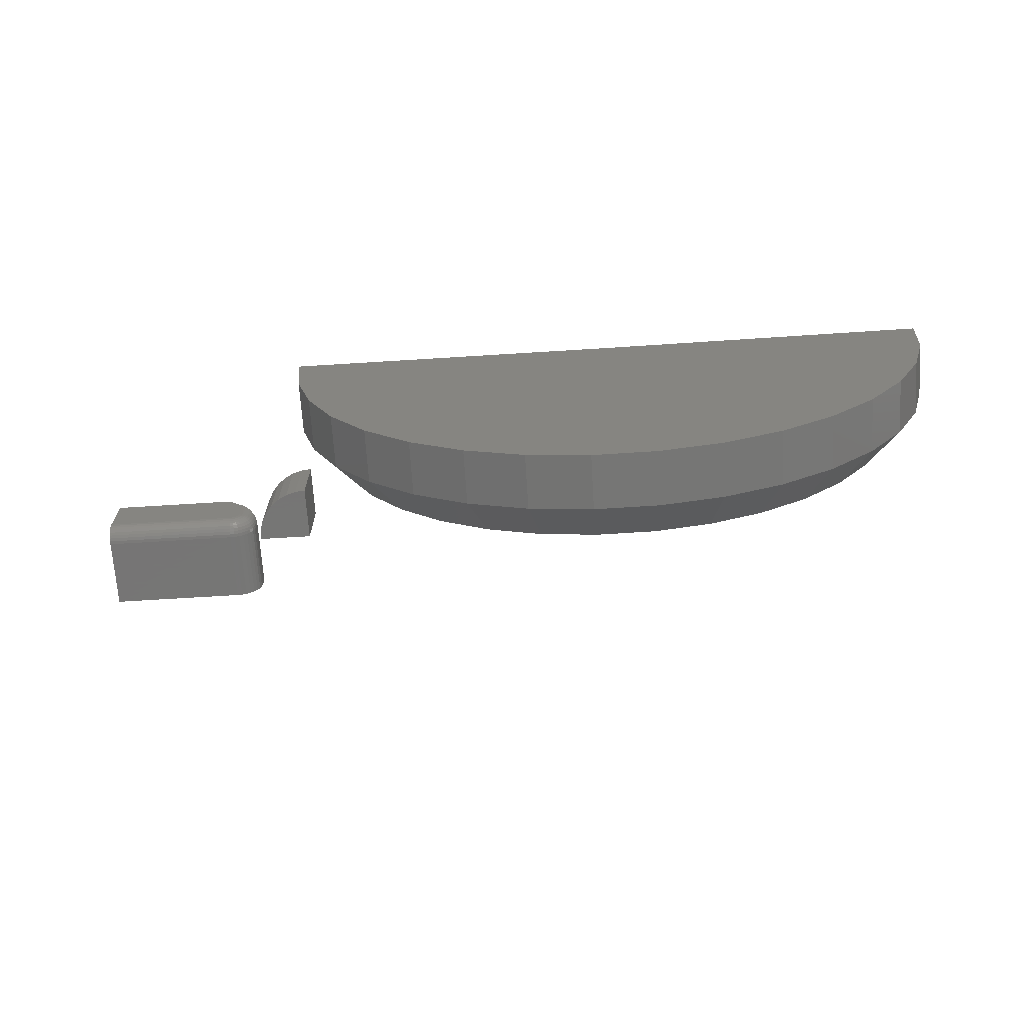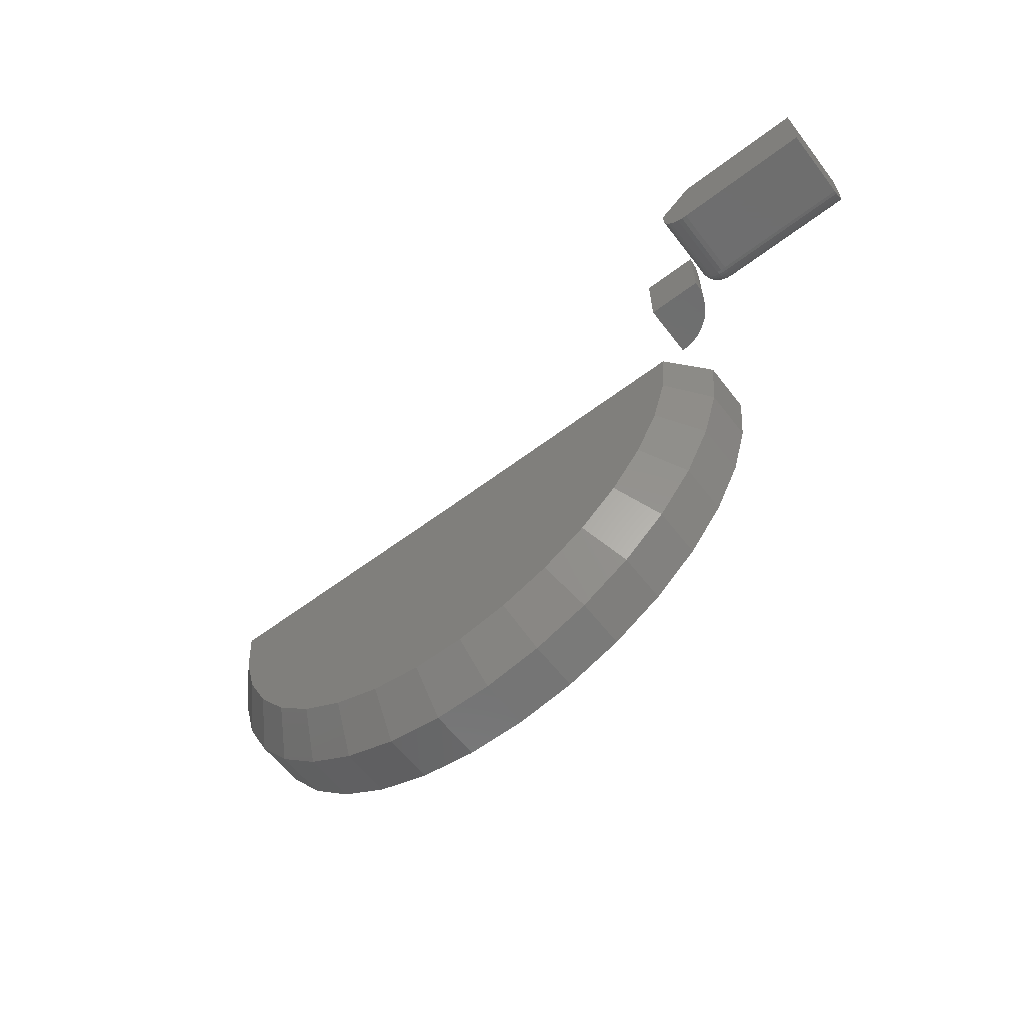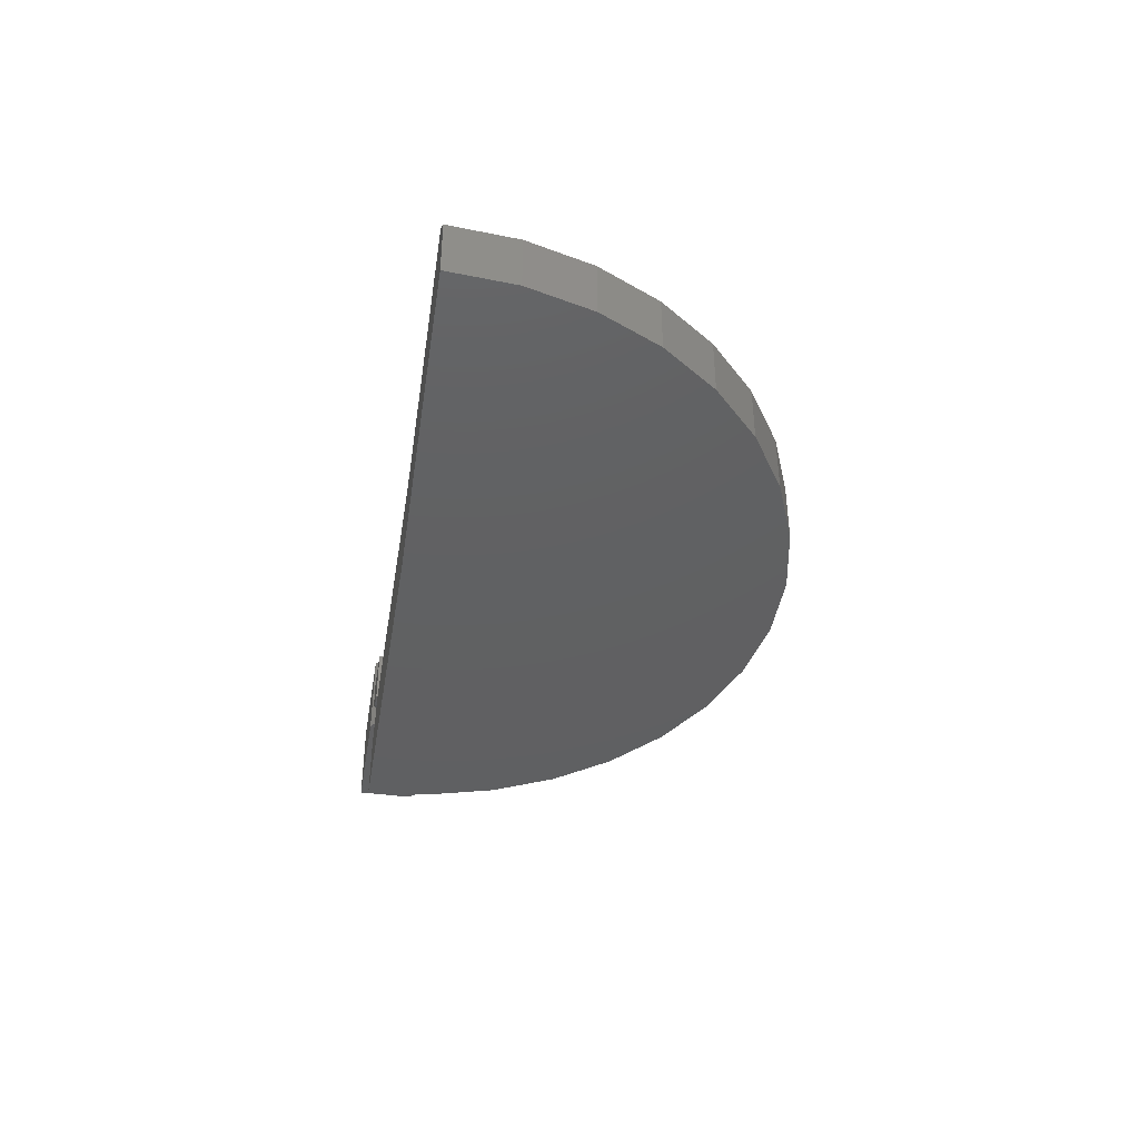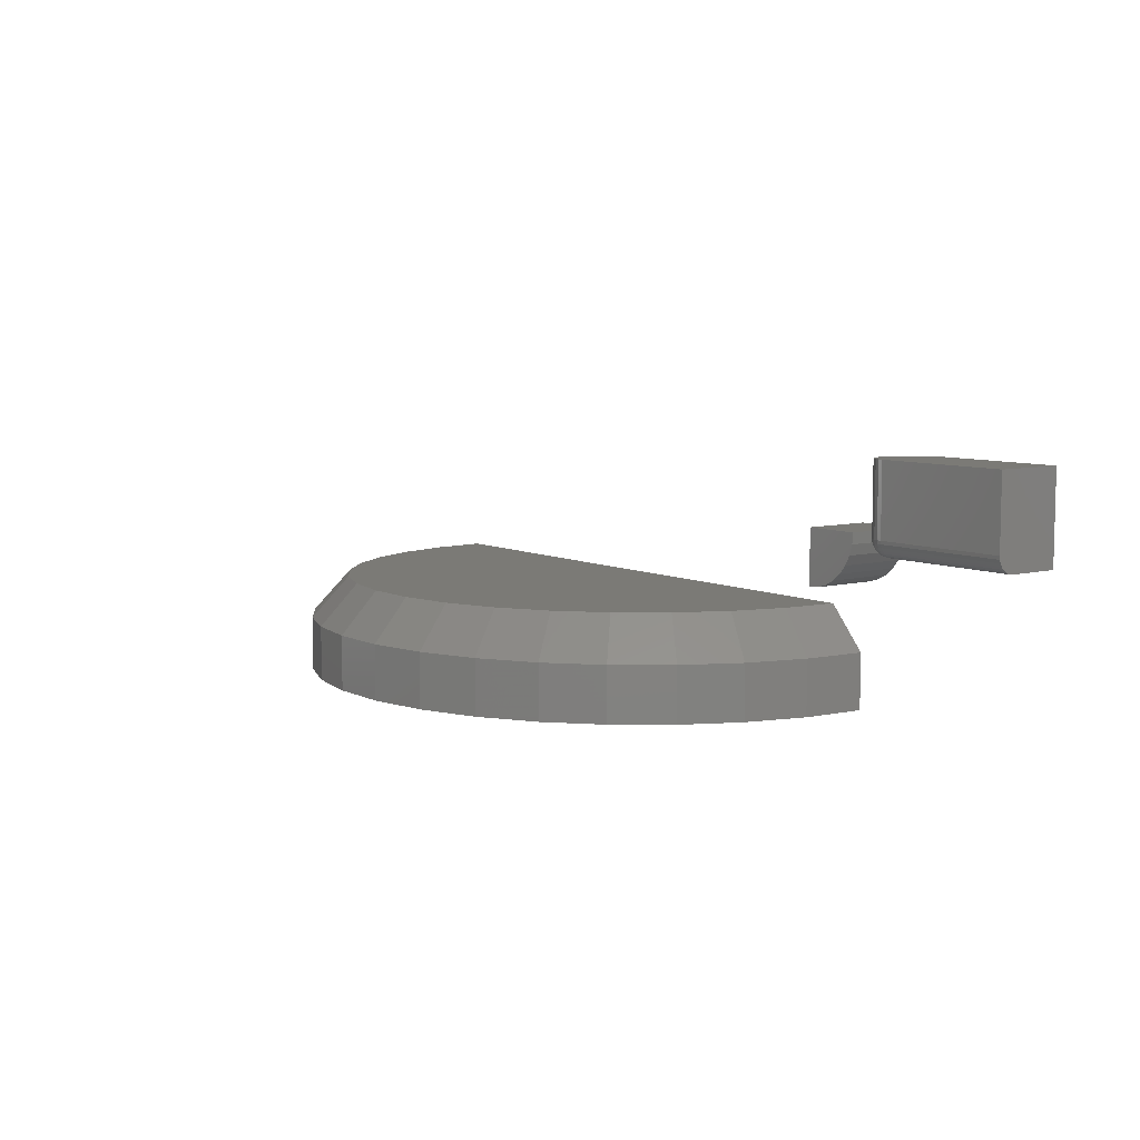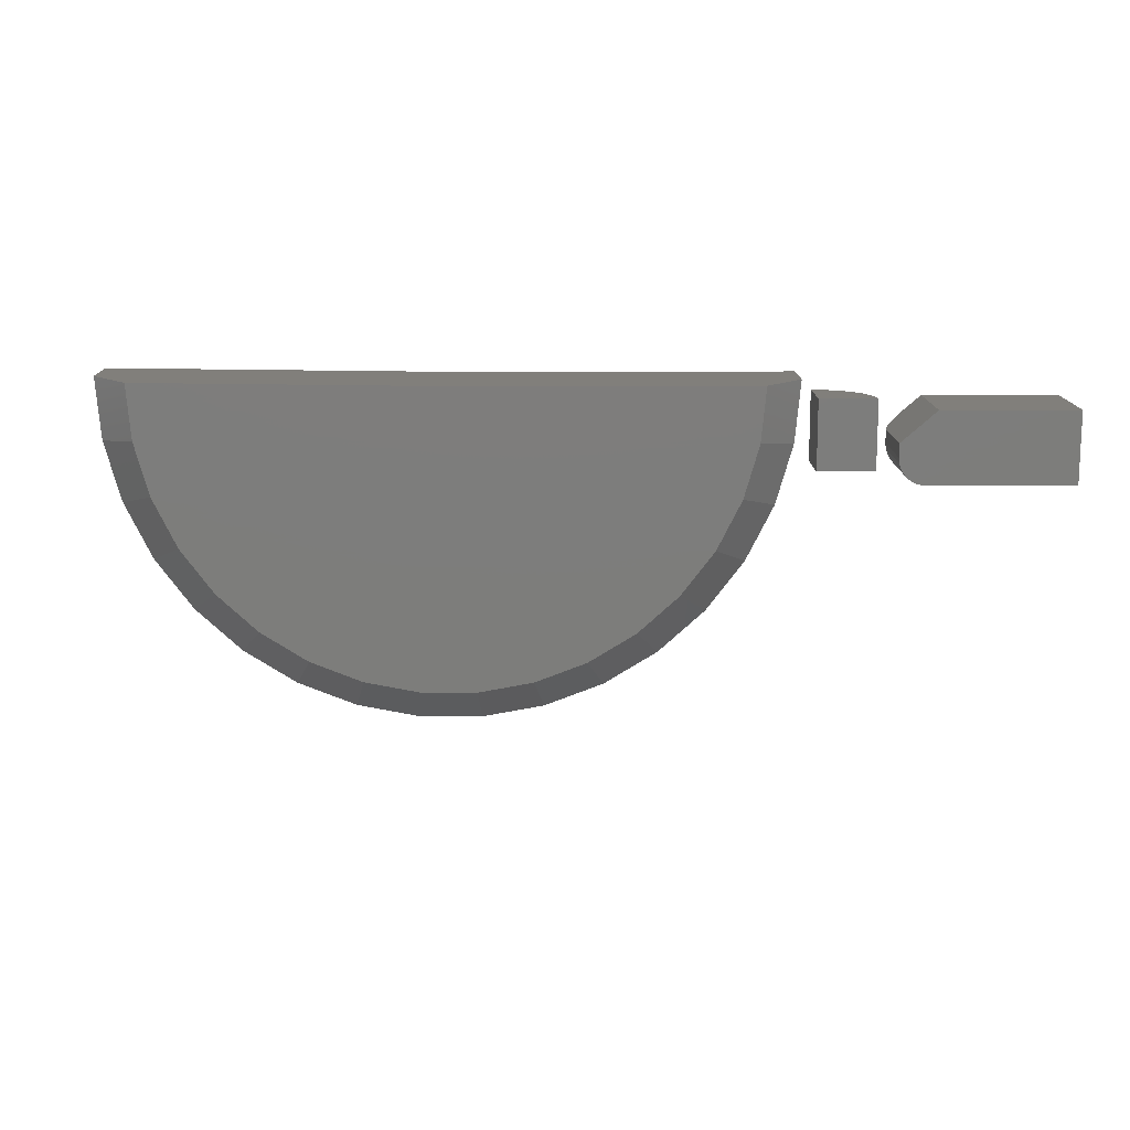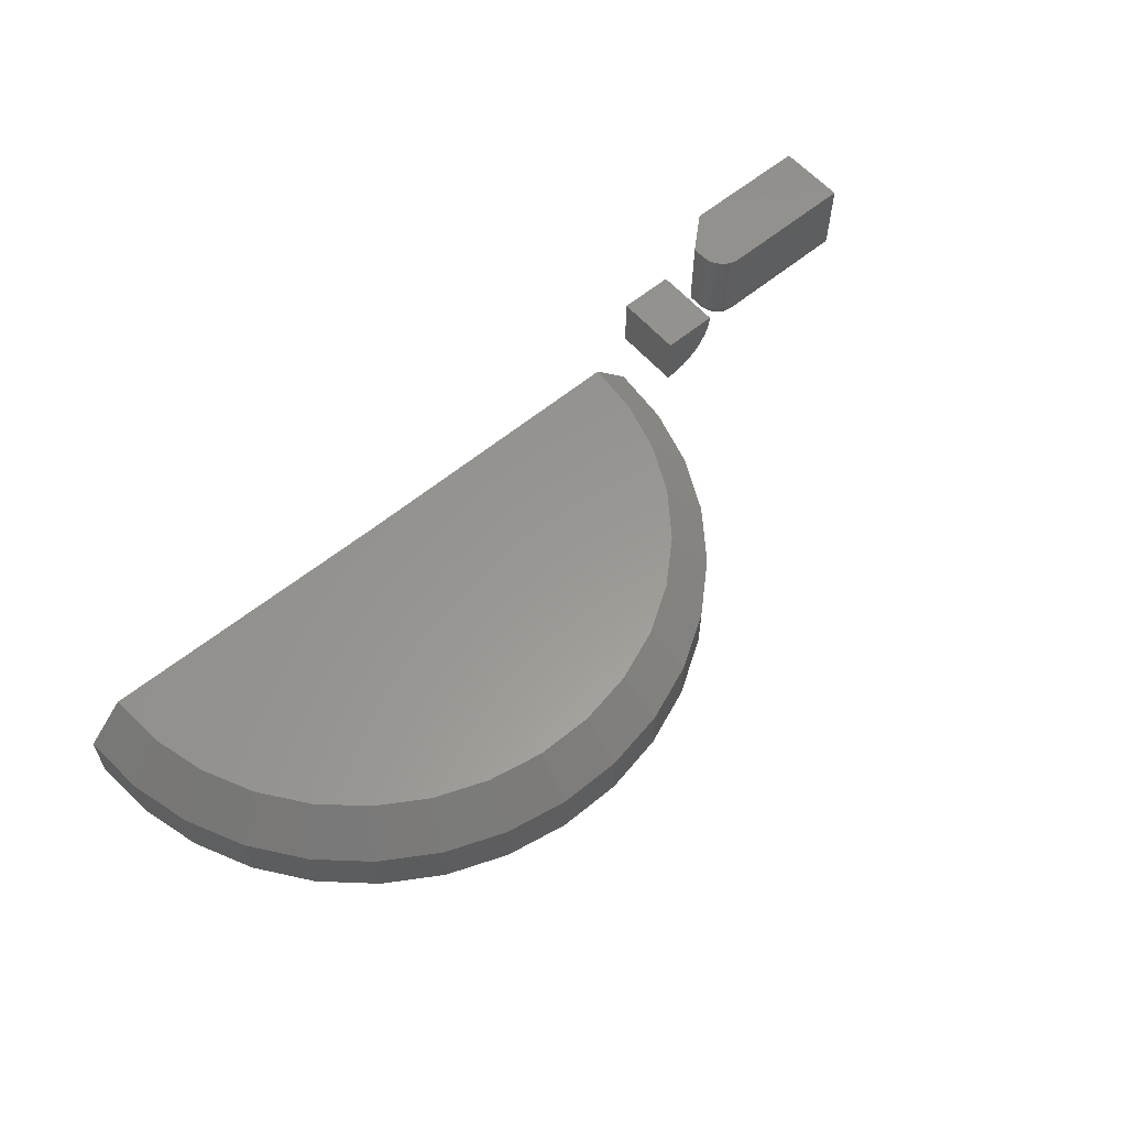
<metadata>
{"format":"stl","ext":"stl","renderer":"f3d","projection":"perspective","resolution":1024,"background":"white","views":[{"elev":-68.1,"azim":-176.4,"up":"+Y"},{"elev":-61.0,"azim":37.6,"up":"+Y"},{"elev":-41.8,"azim":-99.2,"up":"+Z"},{"elev":7.4,"azim":53.3,"up":"+Z"},{"elev":13.5,"azim":-0.6,"up":"+Y"},{"elev":59.0,"azim":-40.6,"up":"+Z"}]}
</metadata>
<code>
# stl→obj: 193 verts, 374 faces
v 0.3359 -0.125 0.25
v 0.3359 -0.125 0.1484
v 0.3558 -0.125 0.1504
v 0.3748 -0.125 0.1562
v 0.3924 -0.125 0.1656
v 0.4078 -0.125 0.1782
v 0.4204 -0.125 0.1936
v 0.4298 -0.125 0.2111
v 0.4355 -0.125 0.2302
v 0.4375 -0.125 0.25
v 0.3359 5.638e-18 0.25
v 0.4375 1.258e-17 0.25
v 0.4355 1.137e-17 0.2302
v 0.4298 9.99e-18 0.2111
v 0.4204 8.494e-18 0.1936
v 0.4078 6.939e-18 0.1782
v 0.3924 5.383e-18 0.1656
v 0.3748 3.888e-18 0.1562
v 0.3558 2.509e-18 0.1504
v 0.3359 1.301e-18 0.1484
v 0.4844 -0.02734 0.2109
v 0.4791 -0.03194 0.2114
v 0.4744 -0.03607 0.2126
v 0.4531 -0.05469 0.2422
v 0.4531 -0.05469 0.3734
v 0.5156 1.249e-17 0.3734
v 0.5156 3.469e-18 0.2109
v 0.4678 -0.04181 0.2157
v 0.464 -0.04521 0.2185
v 0.4606 -0.04819 0.222
v 0.4577 -0.05067 0.2259
v 0.4555 -0.0526 0.2302
v 0.454 -0.05393 0.2349
v 0.4535 -0.05435 0.2373
v 0.4532 -0.0546 0.2397
v 0.75 1.648e-17 0.2109
v 0.75 -0.09375 0.2109
v 0.5 -0.09375 0.2109
v 0.497 -0.09345 0.2109
v 0.494 -0.09256 0.2109
v 0.4913 -0.09112 0.2109
v 0.489 -0.08917 0.2109
v 0.487 -0.08681 0.2109
v 0.4856 -0.0841 0.2109
v 0.4847 -0.08117 0.2109
v 0.4844 -0.07812 0.2109
v 0.4531 -0.07812 0.3734
v 0.4531 -0.07812 0.2422
v 0.454 -0.08727 0.3734
v 0.454 -0.08727 0.2422
v 0.4567 -0.09606 0.3734
v 0.4567 -0.09606 0.2422
v 0.461 -0.1042 0.3734
v 0.461 -0.1042 0.2422
v 0.4669 -0.1113 0.3734
v 0.4669 -0.1113 0.2422
v 0.474 -0.1171 0.3734
v 0.474 -0.1171 0.2422
v 0.4821 -0.1214 0.3734
v 0.4821 -0.1214 0.2422
v 0.4909 -0.1241 0.3734
v 0.4909 -0.1241 0.2422
v 0.5 -0.125 0.3734
v 0.5 -0.125 0.2422
v 0.75 -0.125 0.2422
v 0.75 -0.125 0.3734
v 0.75 -0.1111 0.2162
v 0.75 -0.1226 0.2302
v 0.75 -0.1197 0.2248
v 0.75 -0.1158 0.2201
v 0.75 2.55e-17 0.3734
v 0.75 -0.1244 0.2361
v 0.75 -0.1057 0.2133
v 0.75 -0.09985 0.2115
v 0.4537 -0.07812 0.2361
v 0.4783 -0.07812 0.2115
v 0.4724 -0.07812 0.2133
v 0.467 -0.07812 0.2162
v 0.4623 -0.07812 0.2201
v 0.4584 -0.07812 0.2248
v 0.4555 -0.07812 0.2302
v 0.5 -0.09985 0.2115
v 0.5 -0.1057 0.2133
v 0.5 -0.1111 0.2162
v 0.5 -0.1158 0.2201
v 0.5 -0.1197 0.2248
v 0.5 -0.1226 0.2302
v 0.5 -0.1244 0.2361
v 0.4787 -0.08236 0.2115
v 0.4729 -0.08351 0.2133
v 0.4676 -0.08456 0.2162
v 0.463 -0.08548 0.2201
v 0.4592 -0.08624 0.2248
v 0.4564 -0.08681 0.2302
v 0.4546 -0.08715 0.2361
v 0.4958 -0.09943 0.2115
v 0.4946 -0.1052 0.2133
v 0.4936 -0.1105 0.2162
v 0.4926 -0.1151 0.2201
v 0.4919 -0.1189 0.2248
v 0.4913 -0.1218 0.2302
v 0.491 -0.1235 0.2361
v 0.4917 -0.09819 0.2115
v 0.4894 -0.1036 0.2133
v 0.4874 -0.1086 0.2162
v 0.4856 -0.113 0.2201
v 0.4841 -0.1166 0.2248
v 0.483 -0.1192 0.2302
v 0.4823 -0.1209 0.2361
v 0.4879 -0.09619 0.2115
v 0.4847 -0.1011 0.2133
v 0.4817 -0.1056 0.2162
v 0.479 -0.1095 0.2201
v 0.4769 -0.1127 0.2248
v 0.4753 -0.1151 0.2302
v 0.4743 -0.1166 0.2361
v 0.4846 -0.09348 0.2115
v 0.4805 -0.09763 0.2133
v 0.4767 -0.1014 0.2162
v 0.4733 -0.1048 0.2201
v 0.4706 -0.1075 0.2248
v 0.4685 -0.1096 0.2302
v 0.4673 -0.1108 0.2361
v 0.4819 -0.09019 0.2115
v 0.4771 -0.09345 0.2133
v 0.4726 -0.09645 0.2162
v 0.4686 -0.09908 0.2201
v 0.4654 -0.1012 0.2248
v 0.463 -0.1028 0.2302
v 0.4615 -0.1038 0.2361
v 0.4799 -0.08644 0.2115
v 0.4745 -0.08868 0.2133
v 0.4695 -0.09075 0.2162
v 0.4651 -0.09256 0.2201
v 0.4616 -0.09405 0.2248
v 0.4589 -0.09515 0.2302
v 0.4572 -0.09583 0.2361
v -0.2969 0 -0.07812
v -0.9296 0.007796 -0.07812
v -0.2969 9.984e-18 0.1017
v -0.9296 0.007796 0.0236
v -0.8593 0.00693 0.1017
v 0.2656 4.121e-17 0.1017
v 0.3359 4.078e-17 0.0236
v 0.3359 3.513e-17 -0.07812
v -0.3524 -0.5597 0.1017
v -0.2482 -0.5604 0.1017
v -0.1457 -0.5418 0.1017
v -0.851 -0.09694 0.1017
v -0.8236 -0.1975 0.1017
v 0.2273 -0.204 0.1017
v 0.256 -0.1038 0.1017
v -0.4547 -0.5399 0.1017
v -0.04834 -0.5046 0.1017
v -0.5516 -0.5015 0.1017
v 0.04048 -0.4501 0.1017
v -0.6397 -0.4459 0.1017
v 0.1177 -0.3802 0.1017
v -0.7161 -0.375 0.1017
v 0.1807 -0.2972 0.1017
v -0.7781 -0.2913 0.1017
v -0.9202 -0.1091 0.0236
v -0.9202 -0.1091 -0.07812
v -0.8894 -0.2222 0.0236
v -0.8894 -0.2222 -0.07812
v -0.8383 -0.3277 0.0236
v -0.8383 -0.3277 -0.07812
v -0.7685 -0.4219 0.0236
v -0.7685 -0.4219 -0.07812
v -0.6826 -0.5017 0.0236
v -0.6826 -0.5017 -0.07812
v -0.5835 -0.5642 0.0236
v -0.5835 -0.5642 -0.07812
v -0.4745 -0.6074 0.0236
v -0.4745 -0.6074 -0.07812
v -0.3594 -0.6297 0.0236
v -0.3594 -0.6297 -0.07812
v -0.2421 -0.6304 0.0236
v -0.2421 -0.6304 -0.07812
v -0.1268 -0.6095 0.0236
v -0.1268 -0.6095 -0.07812
v -0.01727 -0.5677 0.0236
v -0.01727 -0.5677 -0.07812
v 0.08265 -0.5064 0.0236
v 0.08265 -0.5064 -0.07812
v 0.1695 -0.4277 0.0236
v 0.1695 -0.4277 -0.07812
v 0.2404 -0.3343 0.0236
v 0.2404 -0.3343 -0.07812
v 0.2929 -0.2295 0.0236
v 0.2929 -0.2295 -0.07812
v 0.3251 -0.1167 0.0236
v 0.3251 -0.1167 -0.07812
f 1 2 3
f 1 3 4
f 1 4 5
f 1 5 6
f 1 6 7
f 1 7 8
f 1 8 9
f 1 9 10
f 11 12 13
f 11 13 14
f 11 14 15
f 11 15 16
f 11 16 17
f 11 17 18
f 11 18 19
f 11 19 20
f 11 20 1
f 1 20 2
f 12 11 10
f 10 11 1
f 12 10 13
f 13 10 9
f 13 9 14
f 14 9 8
f 14 8 15
f 15 8 7
f 15 7 16
f 16 7 6
f 16 6 17
f 17 6 5
f 17 5 18
f 18 5 4
f 18 4 19
f 19 4 3
f 19 3 20
f 20 3 2
f 21 22 23
f 24 25 26
f 27 21 23
f 27 23 28
f 27 28 29
f 27 29 30
f 27 30 31
f 27 31 32
f 27 32 33
f 27 33 34
f 27 34 35
f 27 35 24
f 27 24 26
f 27 36 37
f 27 37 38
f 27 38 39
f 27 39 40
f 27 40 41
f 27 41 42
f 27 42 43
f 27 43 44
f 27 44 45
f 27 45 46
f 27 46 21
f 47 48 49
f 49 48 50
f 49 50 51
f 51 50 52
f 51 52 53
f 53 52 54
f 53 54 55
f 55 54 56
f 55 56 57
f 57 56 58
f 57 58 59
f 59 58 60
f 59 60 61
f 61 60 62
f 61 62 63
f 63 62 64
f 64 65 63
f 63 65 66
f 67 68 69
f 67 69 70
f 71 66 65
f 71 65 72
f 71 72 36
f 72 68 67
f 72 67 73
f 72 73 74
f 72 74 37
f 72 37 36
f 47 25 48
f 48 25 24
f 48 35 75
f 48 24 35
f 21 76 22
f 21 46 76
f 23 22 76
f 76 77 23
f 28 23 77
f 28 77 78
f 29 28 78
f 78 79 29
f 30 29 79
f 79 80 30
f 30 80 31
f 31 80 81
f 31 81 32
f 33 32 81
f 81 75 33
f 33 75 34
f 35 34 75
f 38 37 82
f 82 37 74
f 82 74 83
f 83 74 73
f 83 73 84
f 84 73 67
f 84 67 85
f 85 67 70
f 85 70 86
f 86 70 69
f 86 69 87
f 87 69 68
f 87 68 88
f 88 68 72
f 88 72 64
f 64 72 65
f 46 45 76
f 76 45 89
f 76 89 77
f 77 89 90
f 77 90 78
f 78 90 91
f 78 91 79
f 79 91 92
f 79 92 80
f 80 92 93
f 80 93 81
f 81 93 94
f 81 94 75
f 75 94 95
f 75 95 48
f 48 95 50
f 39 38 96
f 96 38 82
f 96 82 97
f 97 82 83
f 97 83 98
f 98 83 84
f 98 84 99
f 99 84 85
f 99 85 100
f 100 85 86
f 100 86 101
f 101 86 87
f 101 87 102
f 102 87 88
f 102 88 62
f 62 88 64
f 40 39 103
f 103 39 96
f 103 96 104
f 104 96 97
f 104 97 105
f 105 97 98
f 105 98 106
f 106 98 99
f 106 99 107
f 107 99 100
f 107 100 108
f 108 100 101
f 108 101 109
f 109 101 102
f 109 102 60
f 60 102 62
f 41 40 110
f 110 40 103
f 110 103 111
f 111 103 104
f 111 104 112
f 112 104 105
f 112 105 113
f 113 105 106
f 113 106 114
f 114 106 107
f 114 107 115
f 115 107 108
f 115 108 116
f 116 108 109
f 116 109 58
f 58 109 60
f 42 41 117
f 117 41 110
f 117 110 118
f 118 110 111
f 118 111 119
f 119 111 112
f 119 112 120
f 120 112 113
f 120 113 121
f 121 113 114
f 121 114 122
f 122 114 115
f 122 115 123
f 123 115 116
f 123 116 56
f 56 116 58
f 43 42 124
f 124 42 117
f 124 117 125
f 125 117 118
f 125 118 126
f 126 118 119
f 126 119 127
f 127 119 120
f 127 120 128
f 128 120 121
f 128 121 129
f 129 121 122
f 129 122 130
f 130 122 123
f 130 123 54
f 54 123 56
f 44 43 131
f 131 43 124
f 131 124 132
f 132 124 125
f 132 125 133
f 133 125 126
f 133 126 134
f 134 126 127
f 134 127 135
f 135 127 128
f 135 128 136
f 136 128 129
f 136 129 137
f 137 129 130
f 137 130 52
f 52 130 54
f 45 44 89
f 89 44 131
f 89 131 90
f 90 131 132
f 90 132 91
f 91 132 133
f 91 133 92
f 92 133 134
f 92 134 93
f 93 134 135
f 93 135 94
f 94 135 136
f 94 136 95
f 95 136 137
f 95 137 50
f 50 137 52
f 47 49 51
f 25 47 51
f 25 51 53
f 25 53 55
f 25 55 57
f 25 57 59
f 25 59 61
f 25 61 63
f 25 63 26
f 66 71 63
f 63 71 26
f 27 26 36
f 36 26 71
f 138 139 140
f 140 139 141
f 140 141 142
f 143 144 140
f 140 144 145
f 140 145 138
f 146 147 148
f 149 150 151
f 149 151 152
f 149 152 143
f 149 143 140
f 149 140 142
f 146 148 153
f 153 148 154
f 153 154 155
f 155 154 156
f 155 156 157
f 157 156 158
f 157 158 159
f 159 158 160
f 159 160 161
f 161 160 151
f 161 151 150
f 141 139 162
f 162 139 163
f 162 163 164
f 164 163 165
f 164 165 166
f 166 165 167
f 166 167 168
f 168 167 169
f 168 169 170
f 170 169 171
f 170 171 172
f 172 171 173
f 172 173 174
f 174 173 175
f 174 175 176
f 176 175 177
f 176 177 178
f 178 177 179
f 178 179 180
f 180 179 181
f 180 181 182
f 182 181 183
f 182 183 184
f 184 183 185
f 184 185 186
f 186 185 187
f 186 187 188
f 188 187 189
f 188 189 190
f 190 189 191
f 190 191 192
f 192 191 193
f 192 193 144
f 144 193 145
f 153 172 174
f 168 159 166
f 166 159 161
f 166 161 164
f 164 161 150
f 164 150 162
f 162 150 149
f 162 149 141
f 141 149 142
f 158 186 160
f 160 186 188
f 160 188 151
f 151 188 190
f 151 190 152
f 152 190 192
f 152 192 143
f 143 192 144
f 186 158 184
f 184 158 156
f 184 156 182
f 182 156 154
f 182 154 180
f 153 174 146
f 146 174 176
f 146 176 147
f 147 176 178
f 147 178 148
f 148 178 180
f 148 180 154
f 159 168 157
f 157 168 170
f 157 170 155
f 155 170 172
f 155 172 153
f 163 139 138
f 163 138 145
f 163 145 193
f 163 193 191
f 163 191 165
f 179 177 181
f 181 177 175
f 181 175 183
f 183 175 173
f 183 173 185
f 185 173 171
f 185 171 187
f 187 171 169
f 187 169 189
f 189 169 167
f 189 167 191
f 191 167 165

</code>
